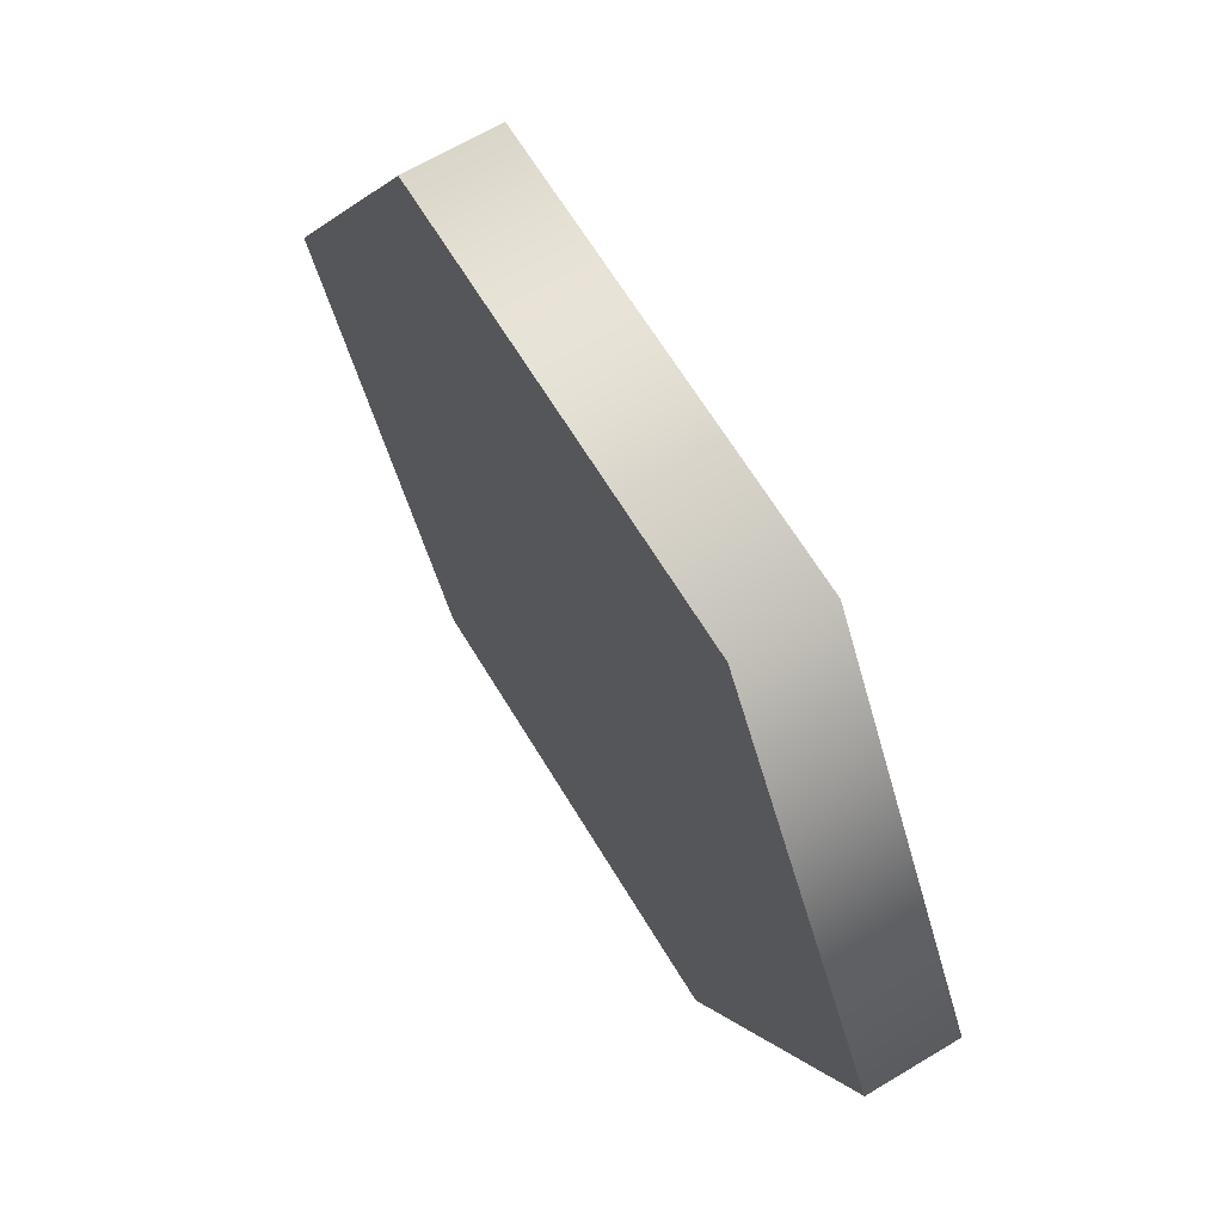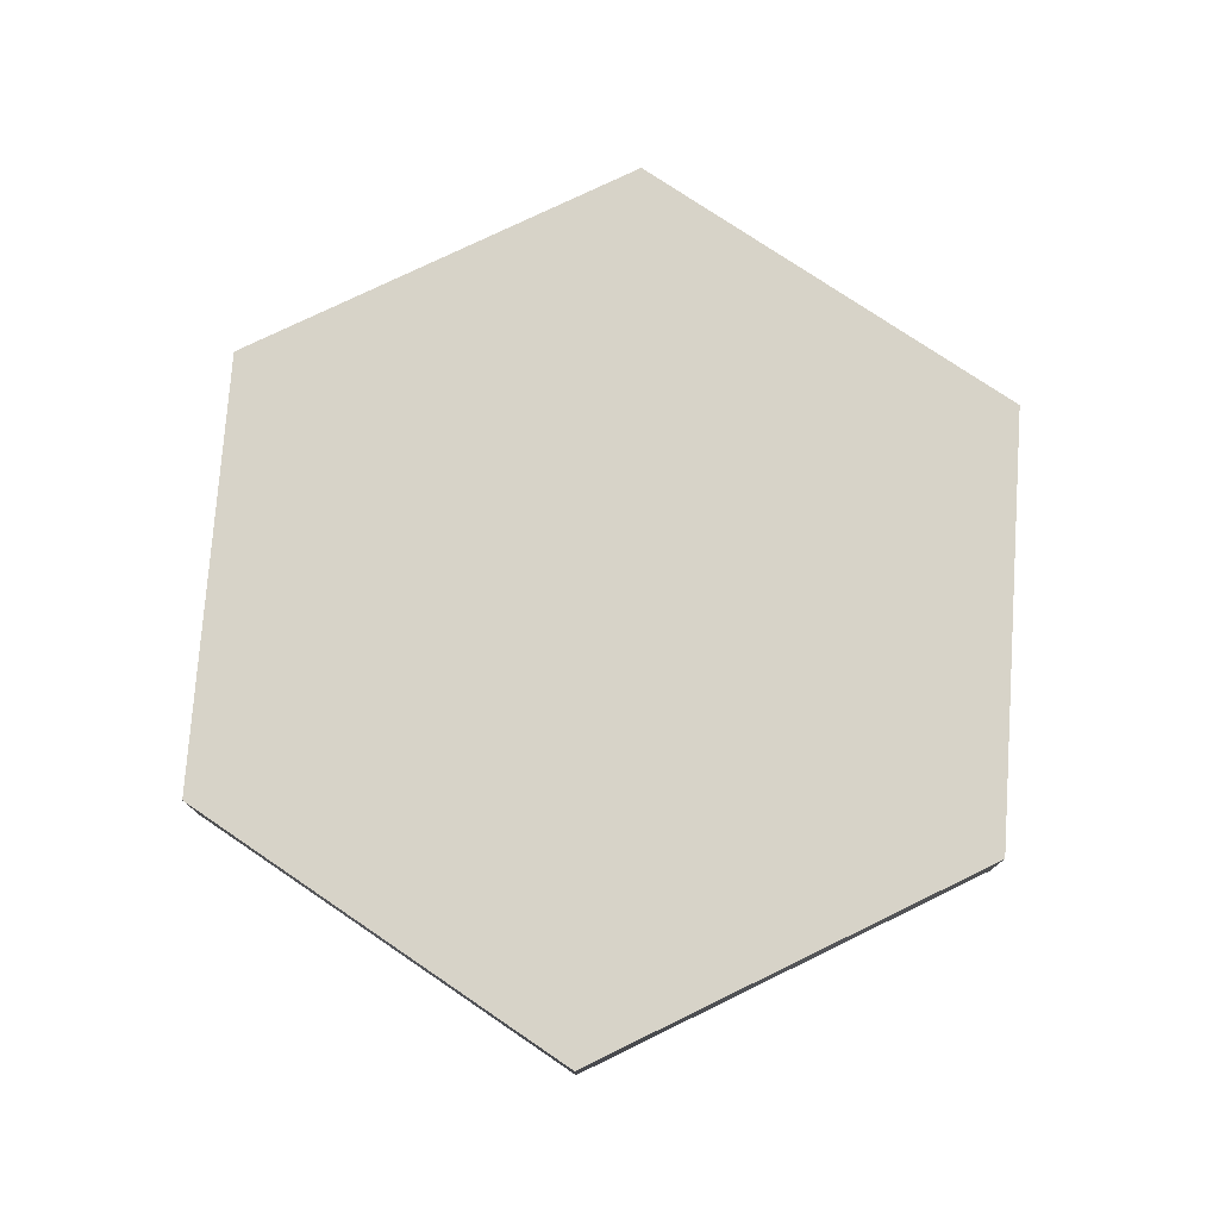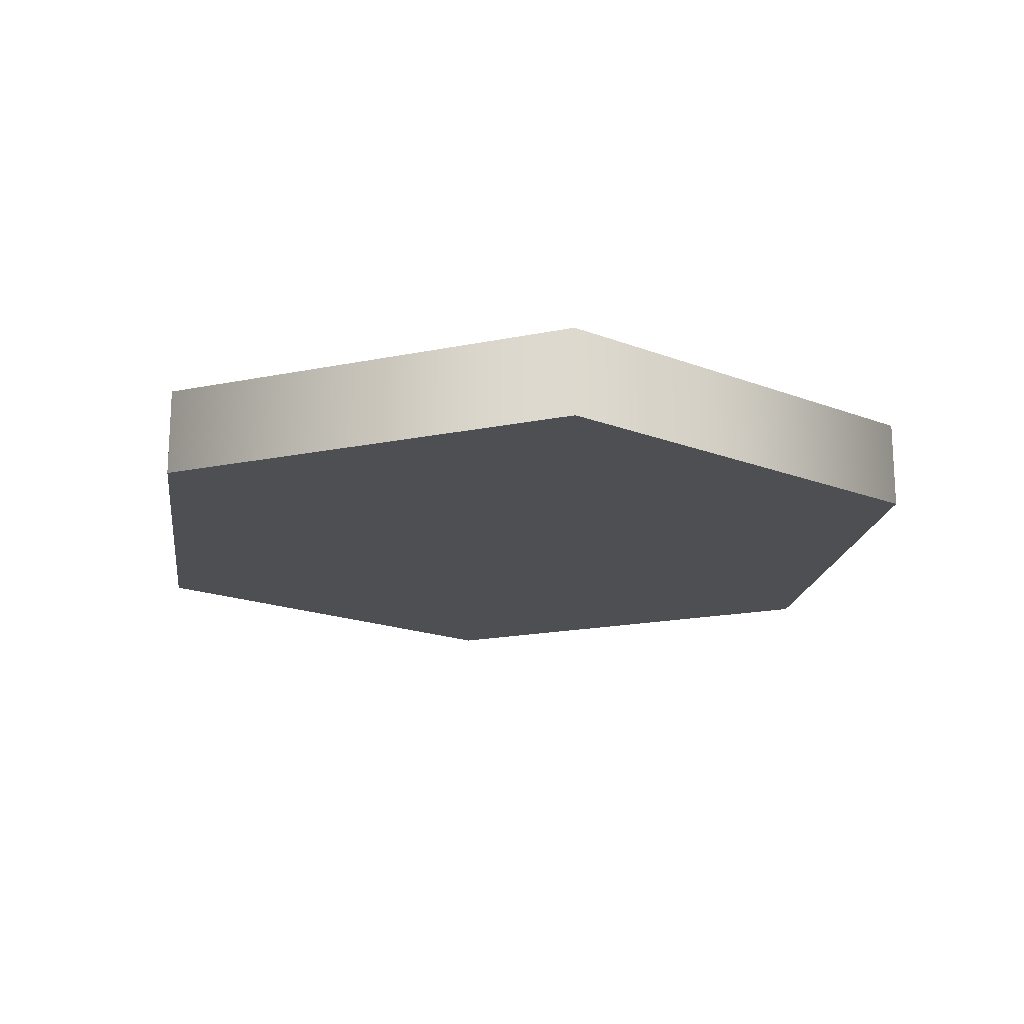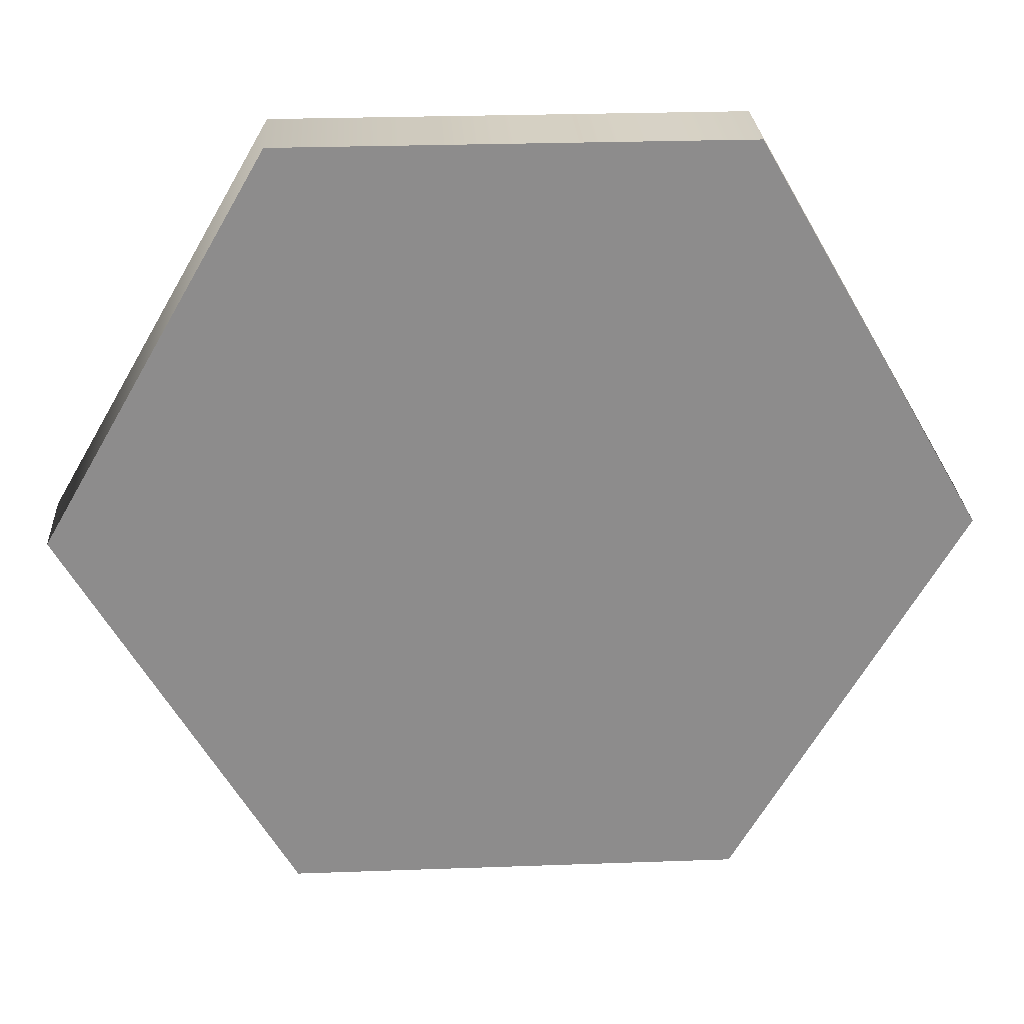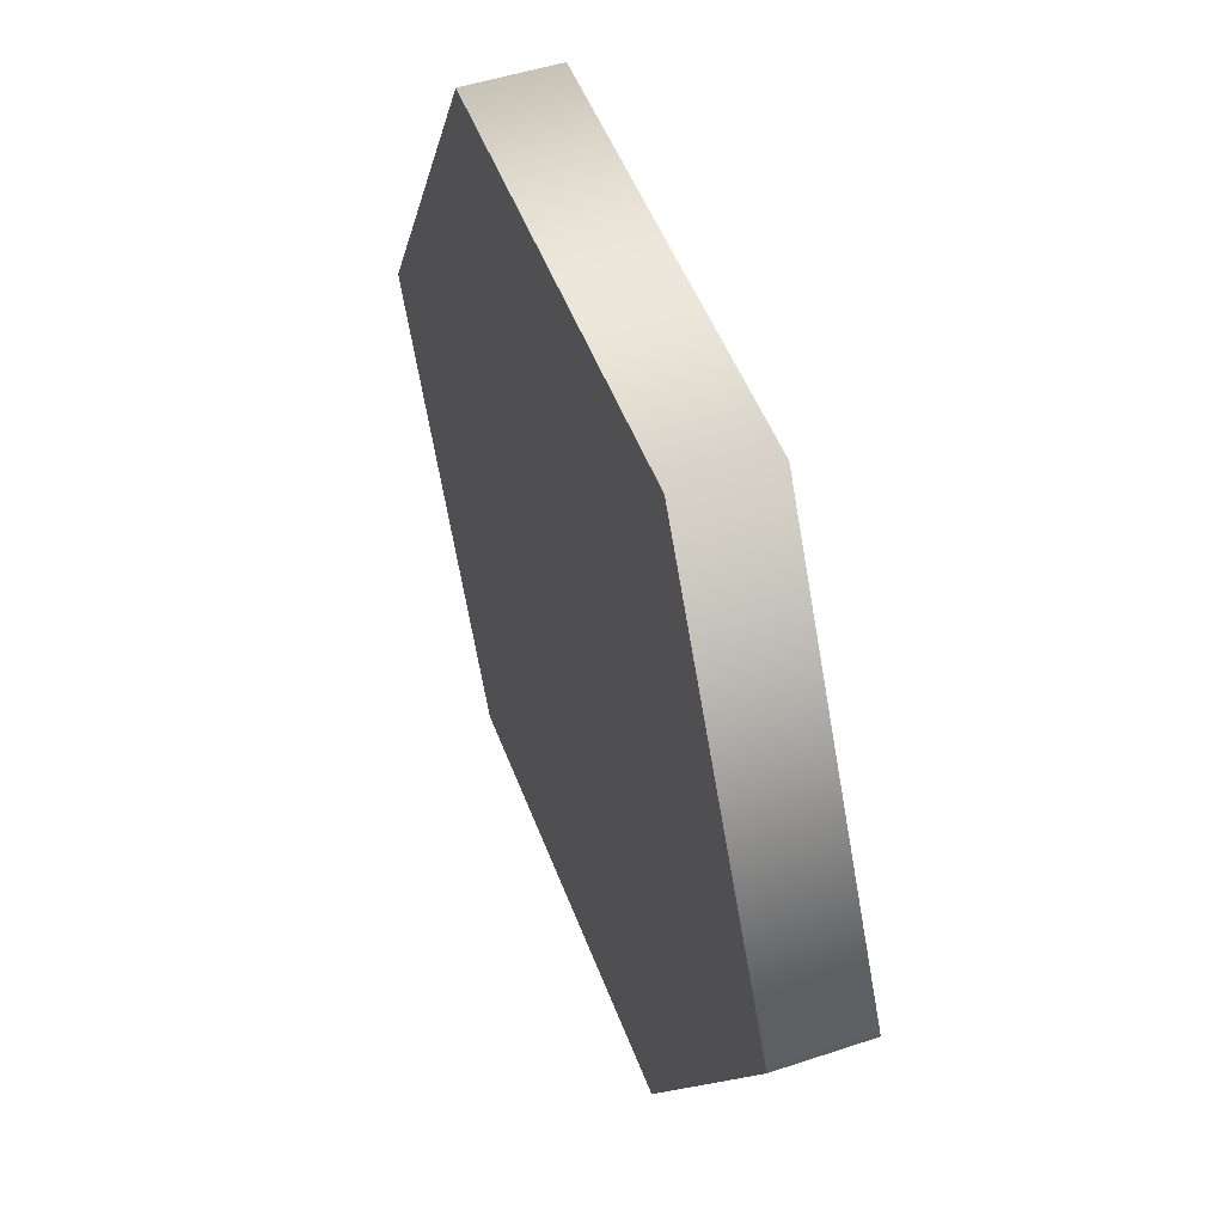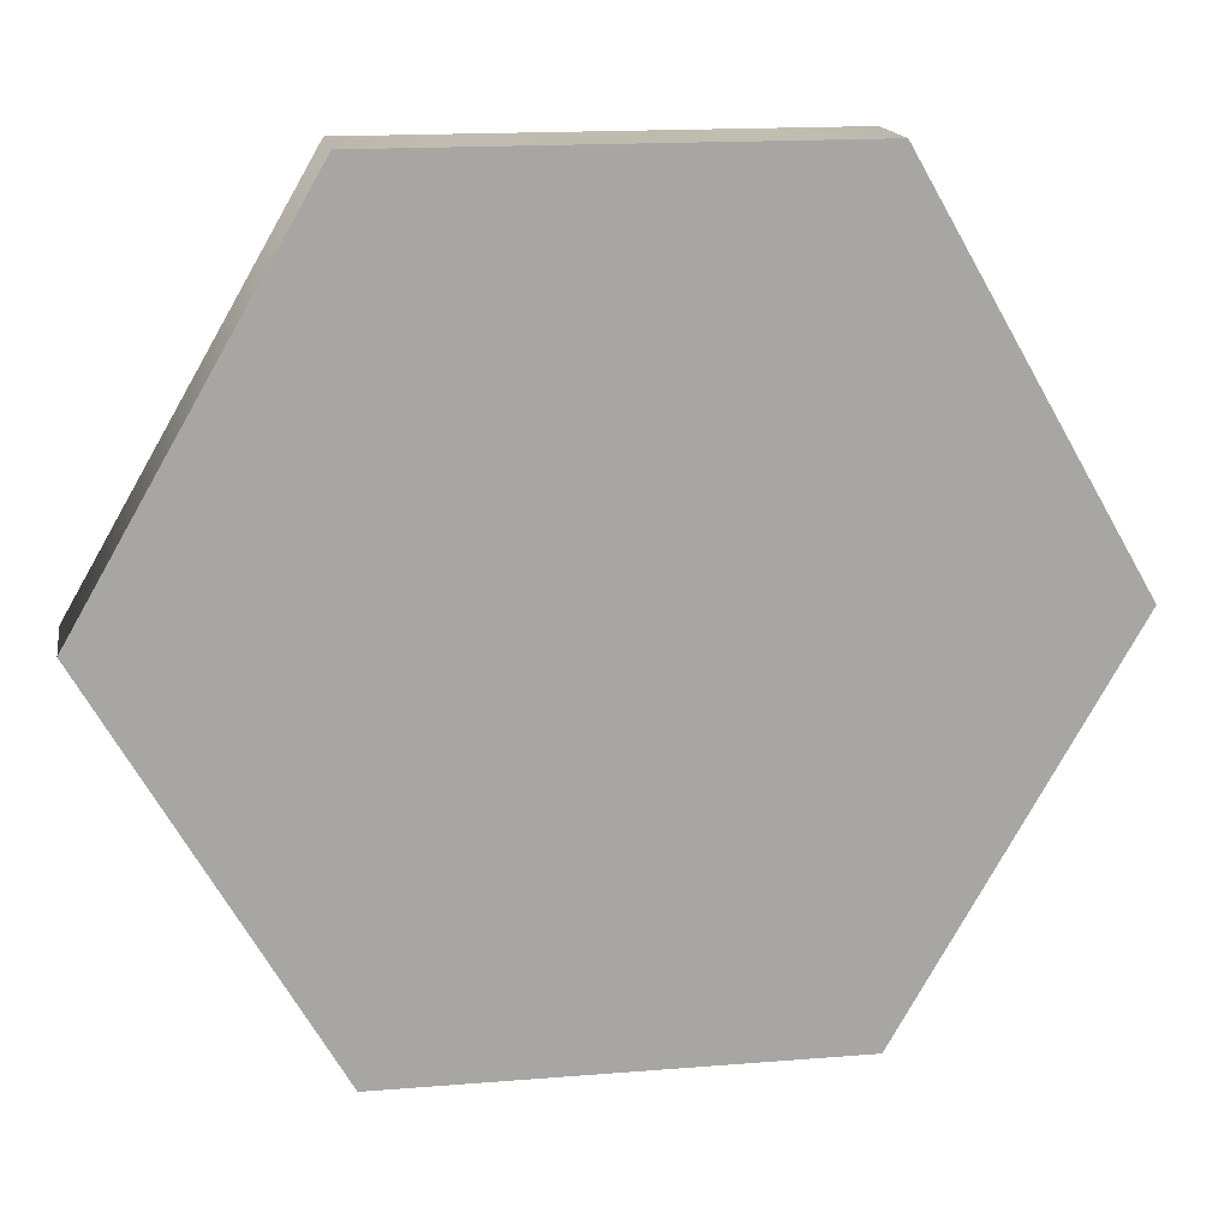
<metadata>
{"format":"obj","ext":"obj","renderer":"f3d","projection":"perspective","resolution":1024,"background":"white","views":[{"elev":65.4,"azim":-121.1,"up":"+Z"},{"elev":76.5,"azim":34.1,"up":"+Y"},{"elev":-17.6,"azim":142.3,"up":"+Y"},{"elev":26.0,"azim":-3.3,"up":"+Z"},{"elev":49.8,"azim":69.9,"up":"+Z"},{"elev":16.0,"azim":170.4,"up":"+Z"}]}
</metadata>
<code>
v  0 0 -0
v  3 0 -5.196
v  6 0 -0
v  -3 0 -5.196
v  -6 0 0
v  -3 0 5.196
v  3 0 5.196
v  3 0.24 -5.196
v  6 0.24 -0
v  -3 0.24 -5.196
v  -6 0.24 0
v  -3 0.24 5.196
v  3 0.24 5.196
v  3 0.48 -5.196
v  6 0.48 -0
v  -3 0.48 -5.196
v  -6 0.48 0
v  -3 0.48 5.196
v  3 0.48 5.196
v  3 0.72 -5.196
v  6 0.72 -0
v  -3 0.72 -5.196
v  -6 0.72 0
v  -3 0.72 5.196
v  3 0.72 5.196
v  3 0.96 -5.196
v  6 0.96 -0
v  -3 0.96 -5.196
v  -6 0.96 0
v  -3 0.96 5.196
v  3 0.96 5.196
v  3 1.2 -5.196
v  6 1.2 -0
v  -3 1.2 -5.196
v  -6 1.2 0
v  -3 1.2 5.196
v  3 1.2 5.196
v  0 1.2 -0
g Cylinder001
f 1 2 3
f 1 4 2
f 1 5 4
f 1 6 5
f 1 7 6
f 1 3 7
f 3 8 9
f 3 2 8
f 2 10 8
f 2 4 10
f 4 11 10
f 4 5 11
f 5 12 11
f 5 6 12
f 6 13 12
f 6 7 13
f 7 9 13
f 7 3 9
f 9 14 15
f 9 8 14
f 8 16 14
f 8 10 16
f 10 17 16
f 10 11 17
f 11 18 17
f 11 12 18
f 12 19 18
f 12 13 19
f 13 15 19
f 13 9 15
f 15 20 21
f 15 14 20
f 14 22 20
f 14 16 22
f 16 23 22
f 16 17 23
f 17 24 23
f 17 18 24
f 18 25 24
f 18 19 25
f 19 21 25
f 19 15 21
f 21 26 27
f 21 20 26
f 20 28 26
f 20 22 28
f 22 29 28
f 22 23 29
f 23 30 29
f 23 24 30
f 24 31 30
f 24 25 31
f 25 27 31
f 25 21 27
f 27 32 33
f 27 26 32
f 26 34 32
f 26 28 34
f 28 35 34
f 28 29 35
f 29 36 35
f 29 30 36
f 30 37 36
f 30 31 37
f 31 33 37
f 31 27 33
f 38 33 32
f 38 32 34
f 38 34 35
f 38 35 36
f 38 36 37
f 38 37 33

</code>
